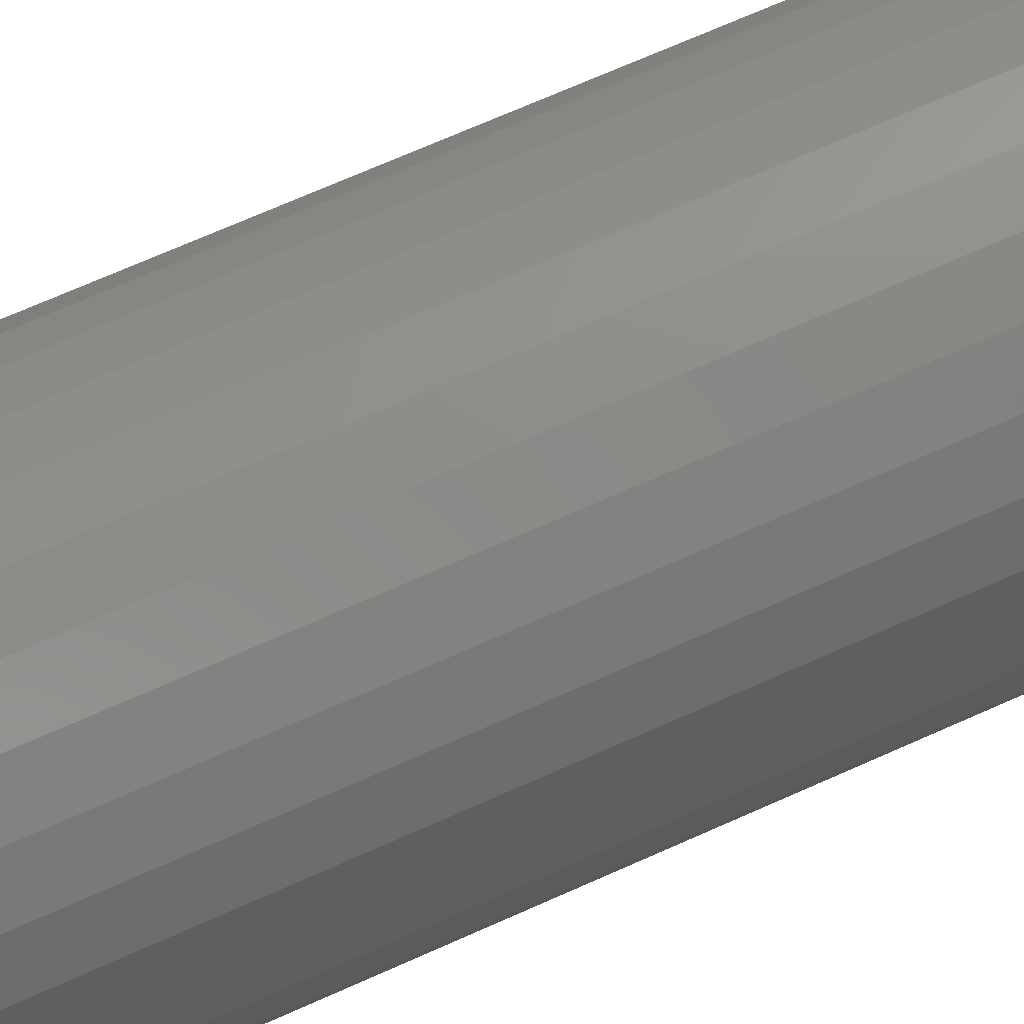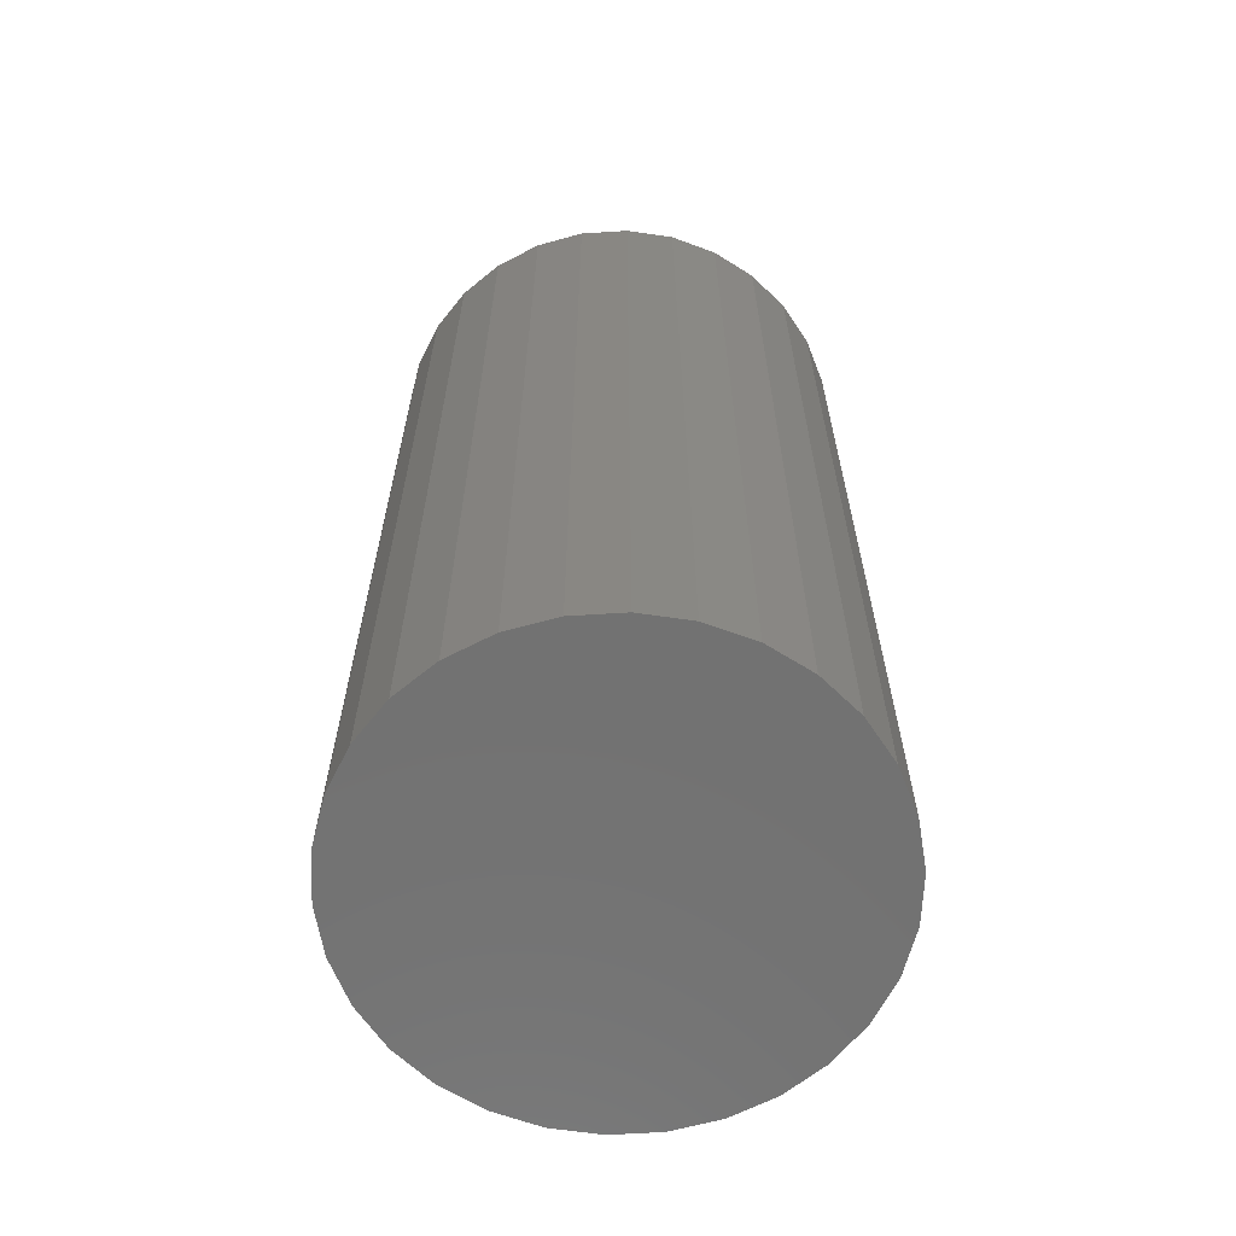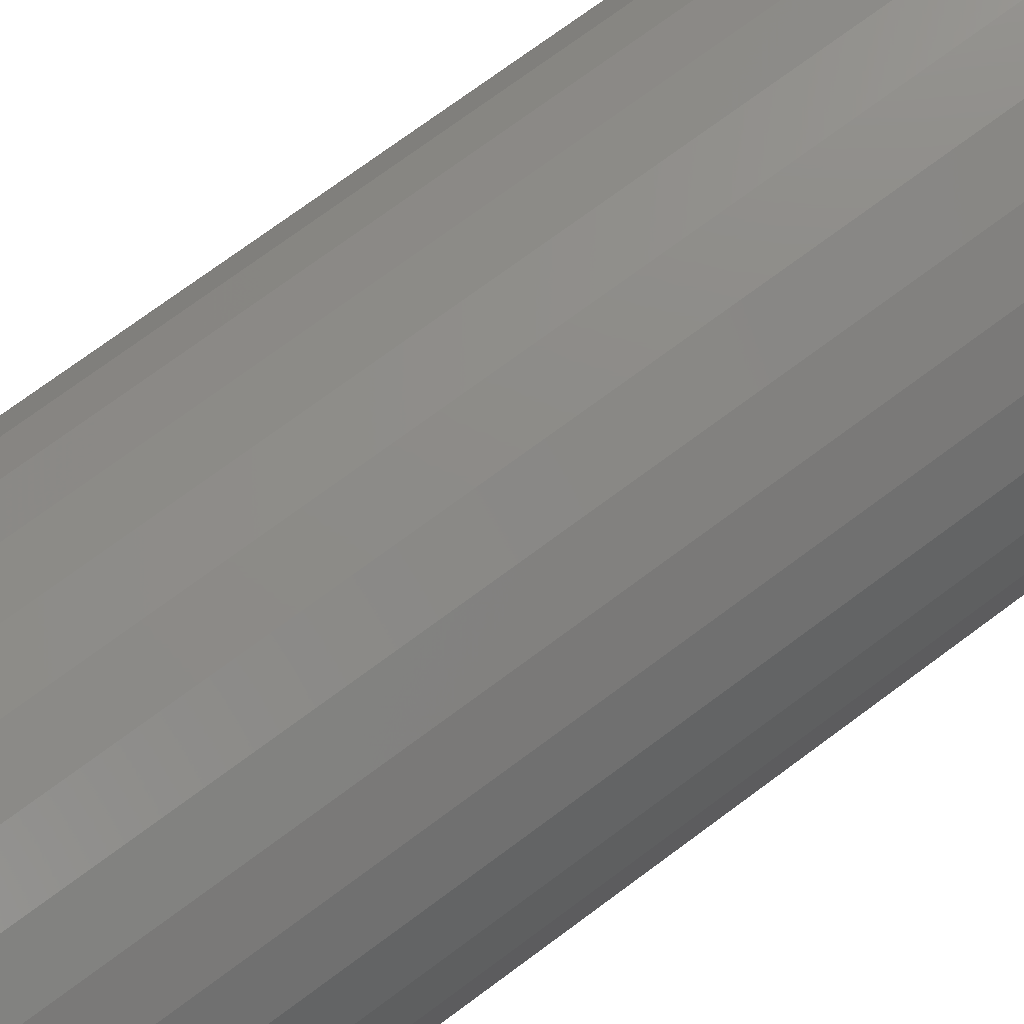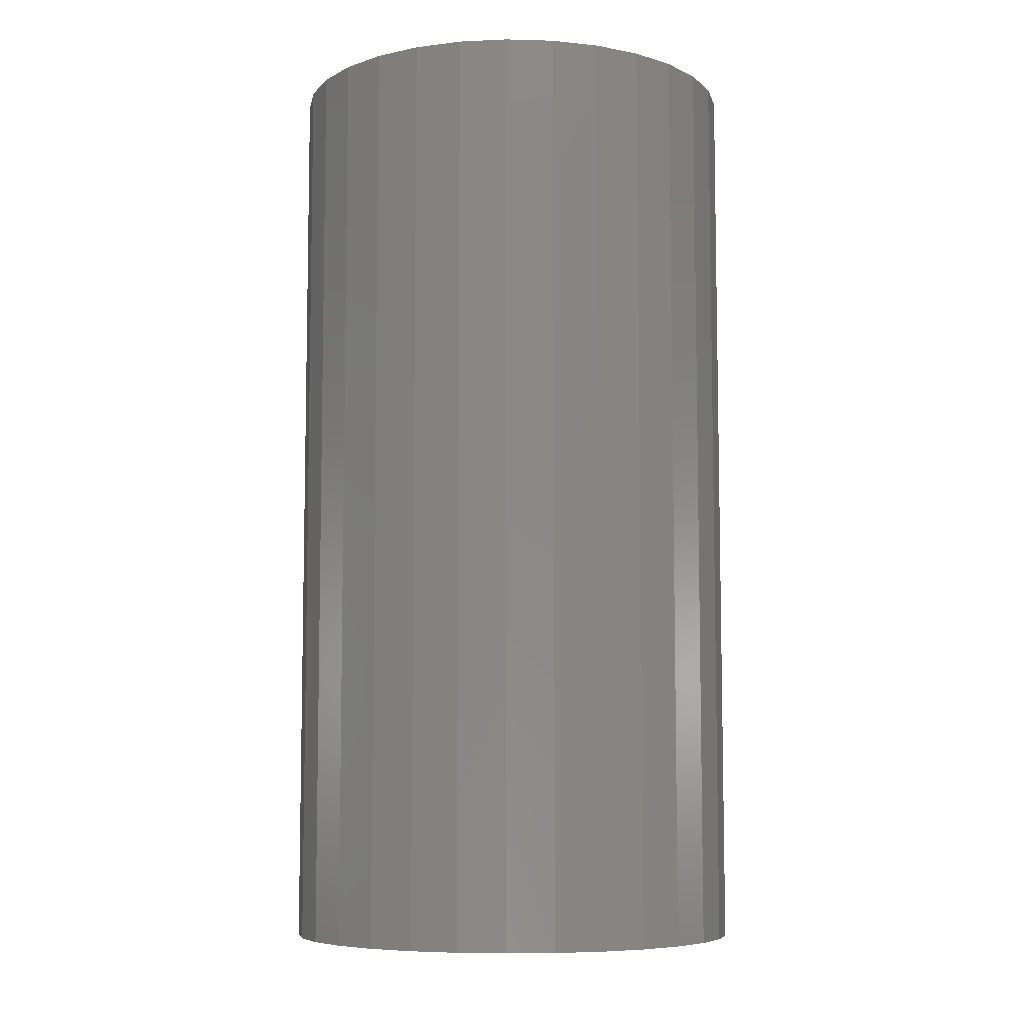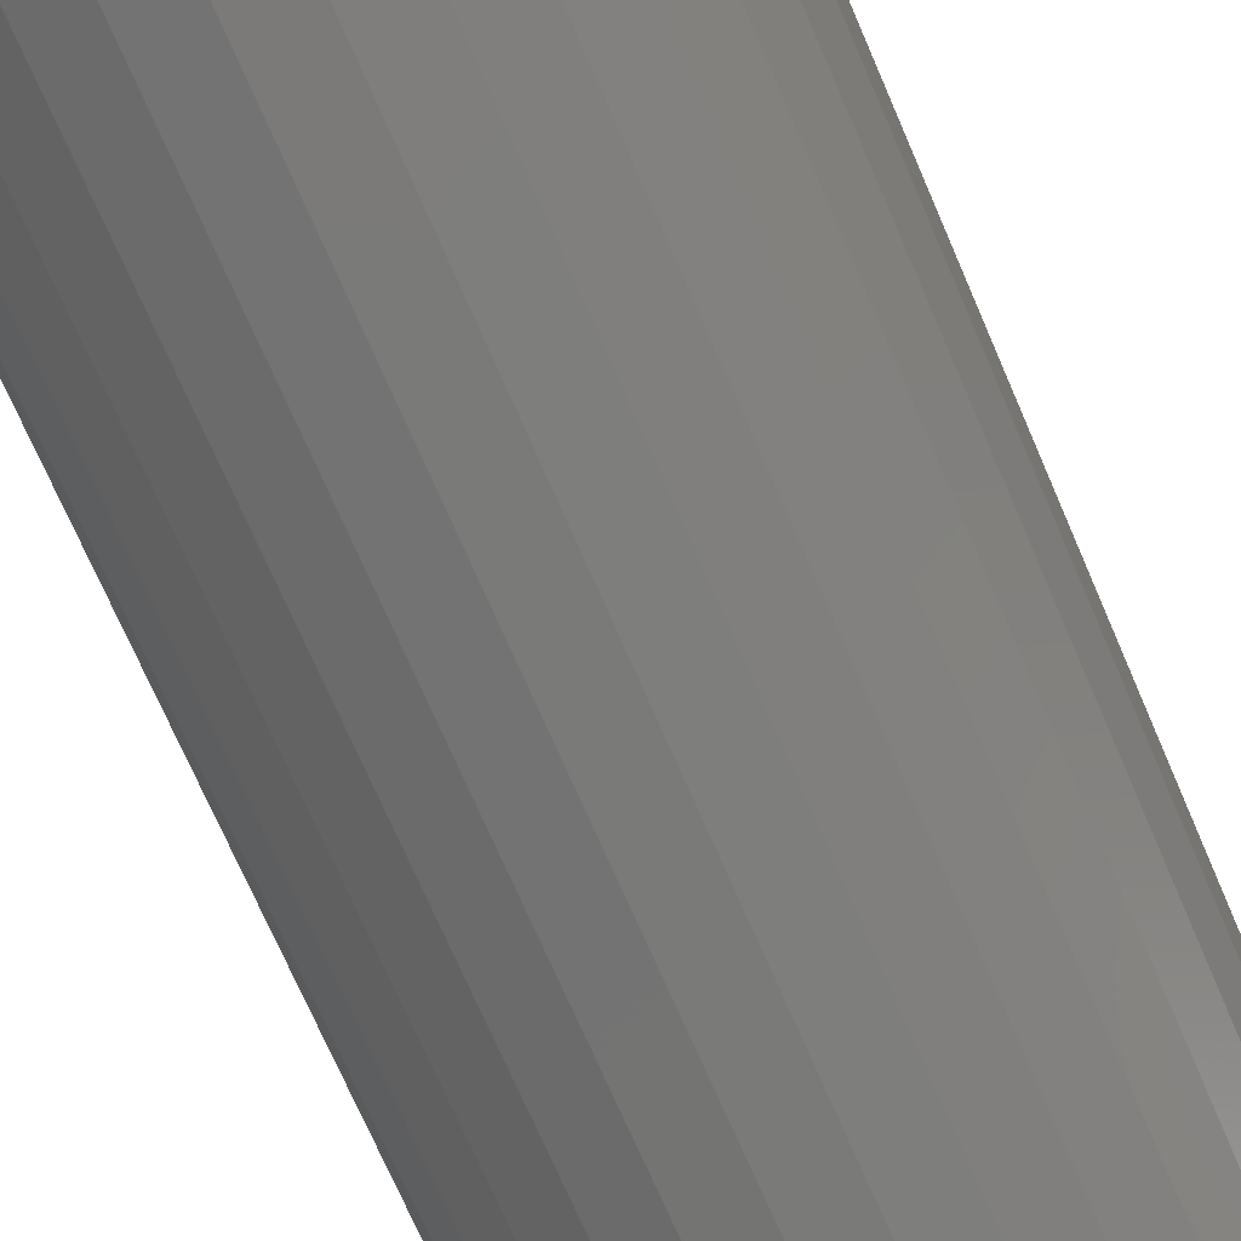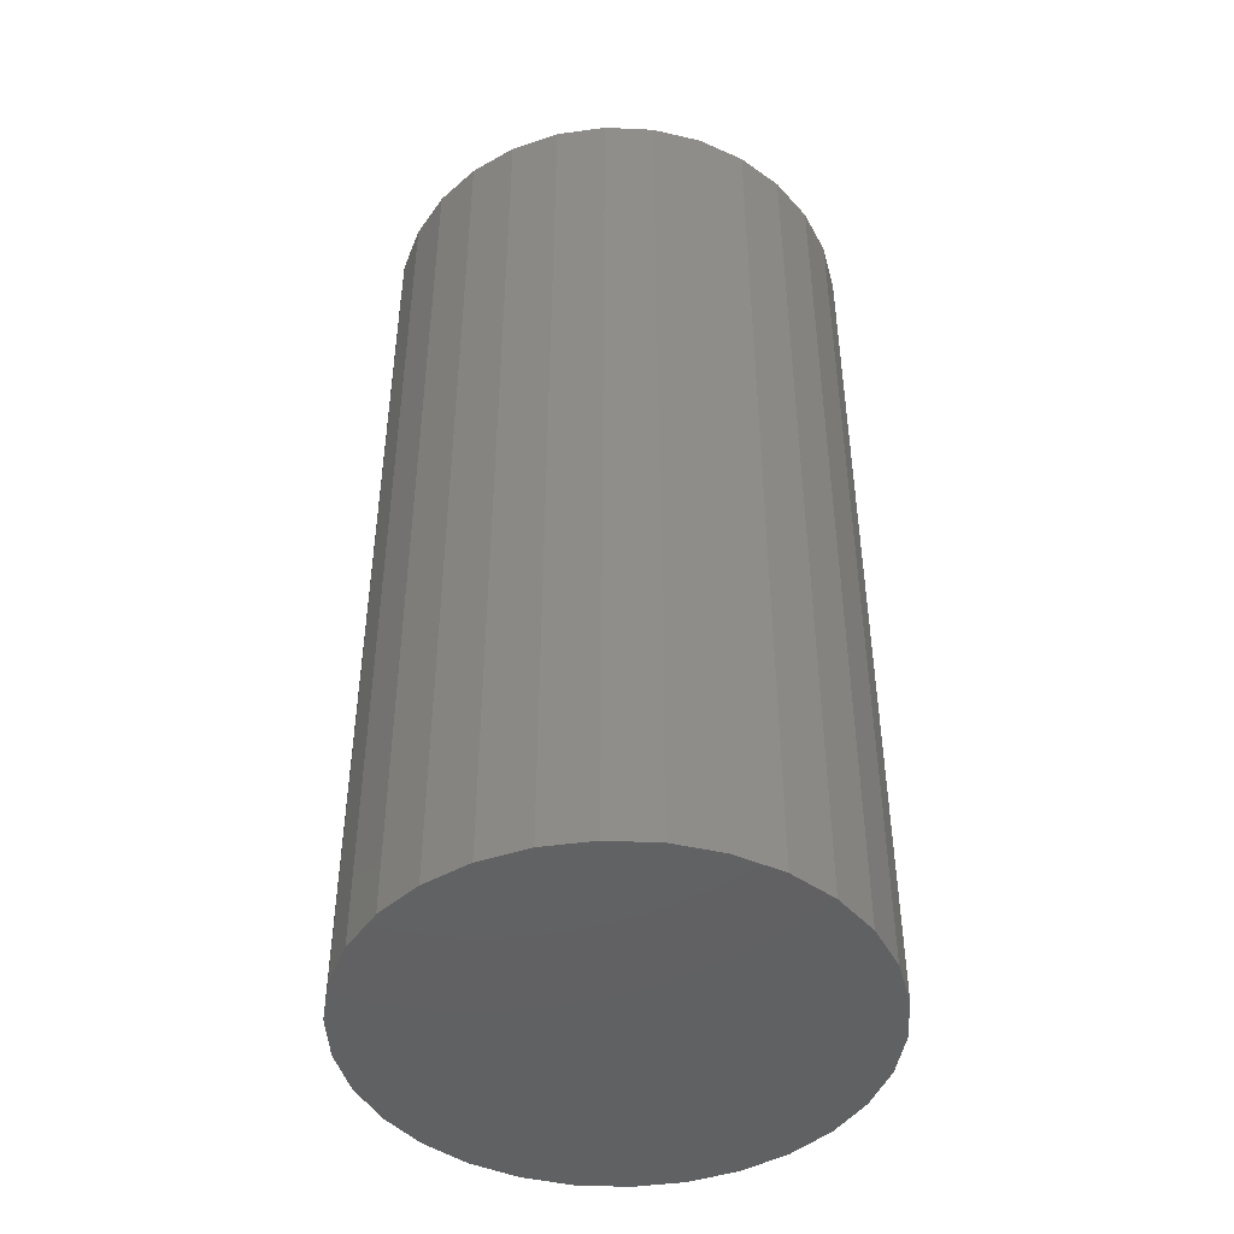
<metadata>
{"format":"stl","ext":"stl","renderer":"f3d","projection":"perspective","resolution":1024,"background":"white","views":[{"elev":74.1,"azim":-113.6,"up":"+Y"},{"elev":-63.9,"azim":147.6,"up":"+Z"},{"elev":75.6,"azim":53.7,"up":"+Y"},{"elev":-7.3,"azim":-28.5,"up":"+Z"},{"elev":-73.2,"azim":23.5,"up":"+Y"},{"elev":-45.3,"azim":117.0,"up":"+Z"}]}
</metadata>
<code>
# stl→obj: 62 verts, 120 faces
v 1000 0 0
v 0 0 0
v 978.1 207.9 0
v 978.1 207.9 4000
v 0 0 4000
v 1000 0 4000
v 913.5 406.7 0
v 913.5 406.7 4000
v 809 587.8 0
v 809 587.8 4000
v 669.1 743.1 0
v 669.1 743.1 4000
v 500 866 0
v 500 866 4000
v 309 951.1 0
v 309 951.1 4000
v 104.5 994.5 0
v 104.5 994.5 4000
v -104.5 994.5 0
v -104.5 994.5 4000
v -309 951.1 0
v -309 951.1 4000
v -500 866 0
v -500 866 4000
v -669.1 743.1 0
v -669.1 743.1 4000
v -809 587.8 0
v -809 587.8 4000
v -913.5 406.7 0
v -913.5 406.7 4000
v -978.1 207.9 0
v -978.1 207.9 4000
v -1000 1.225e-13 0
v -1000 1.225e-13 4000
v -978.1 -207.9 0
v -978.1 -207.9 4000
v -913.5 -406.7 0
v -913.5 -406.7 4000
v -809 -587.8 0
v -809 -587.8 4000
v -669.1 -743.1 0
v -669.1 -743.1 4000
v -500 -866 0
v -500 -866 4000
v -309 -951.1 0
v -309 -951.1 4000
v -104.5 -994.5 0
v -104.5 -994.5 4000
v 104.5 -994.5 0
v 104.5 -994.5 4000
v 309 -951.1 0
v 309 -951.1 4000
v 500 -866 0
v 500 -866 4000
v 669.1 -743.1 0
v 669.1 -743.1 4000
v 809 -587.8 0
v 809 -587.8 4000
v 913.5 -406.7 0
v 913.5 -406.7 4000
v 978.1 -207.9 0
v 978.1 -207.9 4000
f 1 2 3
f 4 5 6
f 1 3 6
f 4 6 3
f 3 2 7
f 8 5 4
f 3 7 4
f 8 4 7
f 7 2 9
f 10 5 8
f 7 9 8
f 10 8 9
f 9 2 11
f 12 5 10
f 9 11 10
f 12 10 11
f 11 2 13
f 14 5 12
f 11 13 12
f 14 12 13
f 13 2 15
f 16 5 14
f 13 15 14
f 16 14 15
f 15 2 17
f 18 5 16
f 15 17 16
f 18 16 17
f 17 2 19
f 20 5 18
f 17 19 18
f 20 18 19
f 19 2 21
f 22 5 20
f 19 21 20
f 22 20 21
f 21 2 23
f 24 5 22
f 21 23 22
f 24 22 23
f 23 2 25
f 26 5 24
f 23 25 24
f 26 24 25
f 25 2 27
f 28 5 26
f 25 27 26
f 28 26 27
f 27 2 29
f 30 5 28
f 27 29 28
f 30 28 29
f 29 2 31
f 32 5 30
f 29 31 30
f 32 30 31
f 31 2 33
f 34 5 32
f 31 33 32
f 34 32 33
f 33 2 35
f 36 5 34
f 33 35 34
f 36 34 35
f 35 2 37
f 38 5 36
f 35 37 36
f 38 36 37
f 37 2 39
f 40 5 38
f 37 39 38
f 40 38 39
f 39 2 41
f 42 5 40
f 39 41 40
f 42 40 41
f 41 2 43
f 44 5 42
f 41 43 42
f 44 42 43
f 43 2 45
f 46 5 44
f 43 45 44
f 46 44 45
f 45 2 47
f 48 5 46
f 45 47 46
f 48 46 47
f 47 2 49
f 50 5 48
f 47 49 48
f 50 48 49
f 49 2 51
f 52 5 50
f 49 51 50
f 52 50 51
f 51 2 53
f 54 5 52
f 51 53 52
f 54 52 53
f 53 2 55
f 56 5 54
f 53 55 54
f 56 54 55
f 55 2 57
f 58 5 56
f 55 57 56
f 58 56 57
f 57 2 59
f 60 5 58
f 57 59 58
f 60 58 59
f 59 2 61
f 62 5 60
f 59 61 60
f 62 60 61
f 61 2 1
f 6 5 62
f 61 1 62
f 6 62 1

</code>
